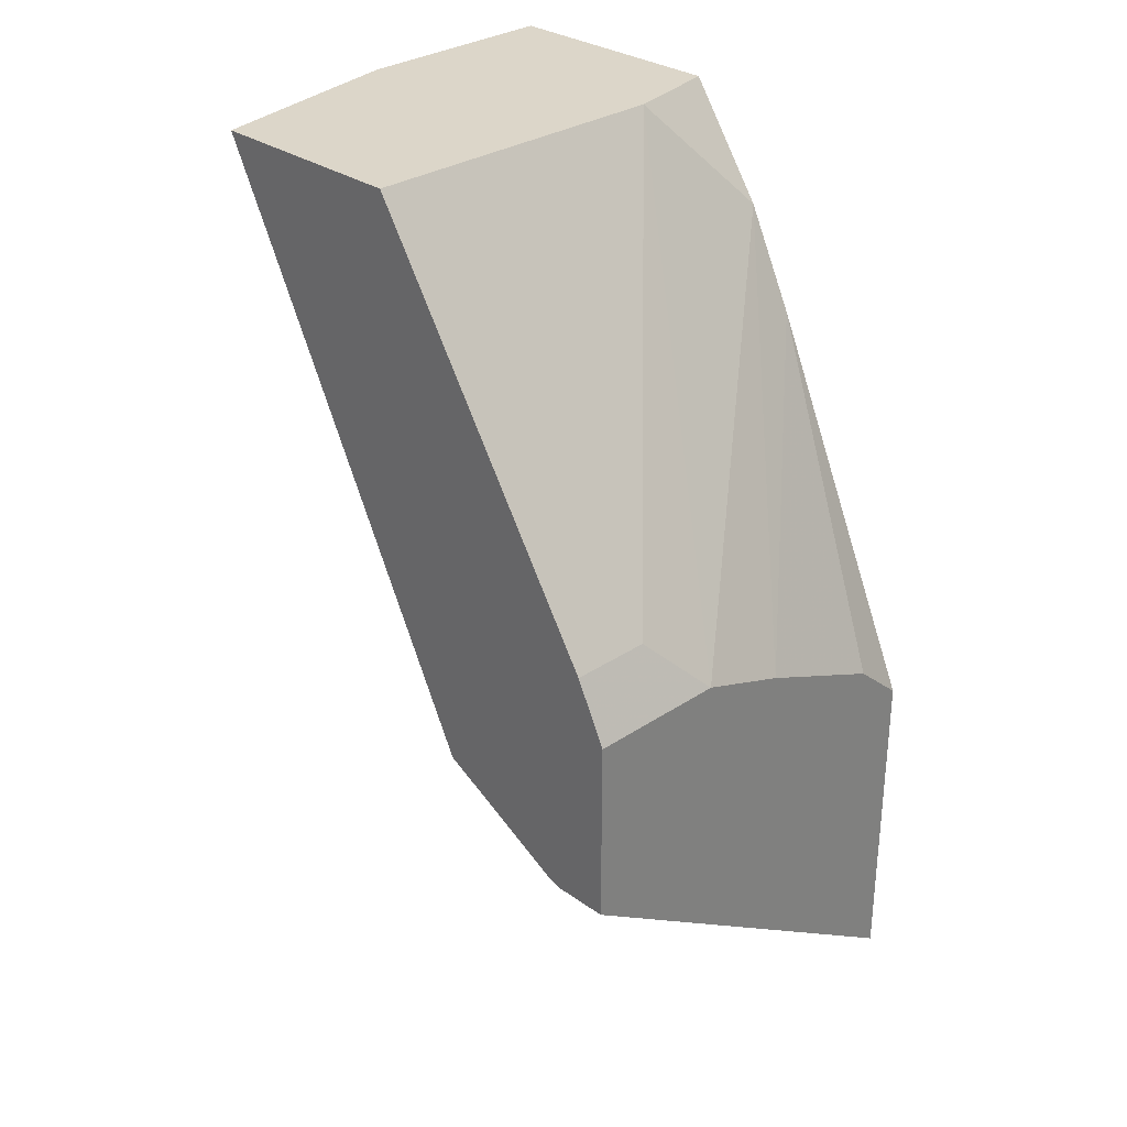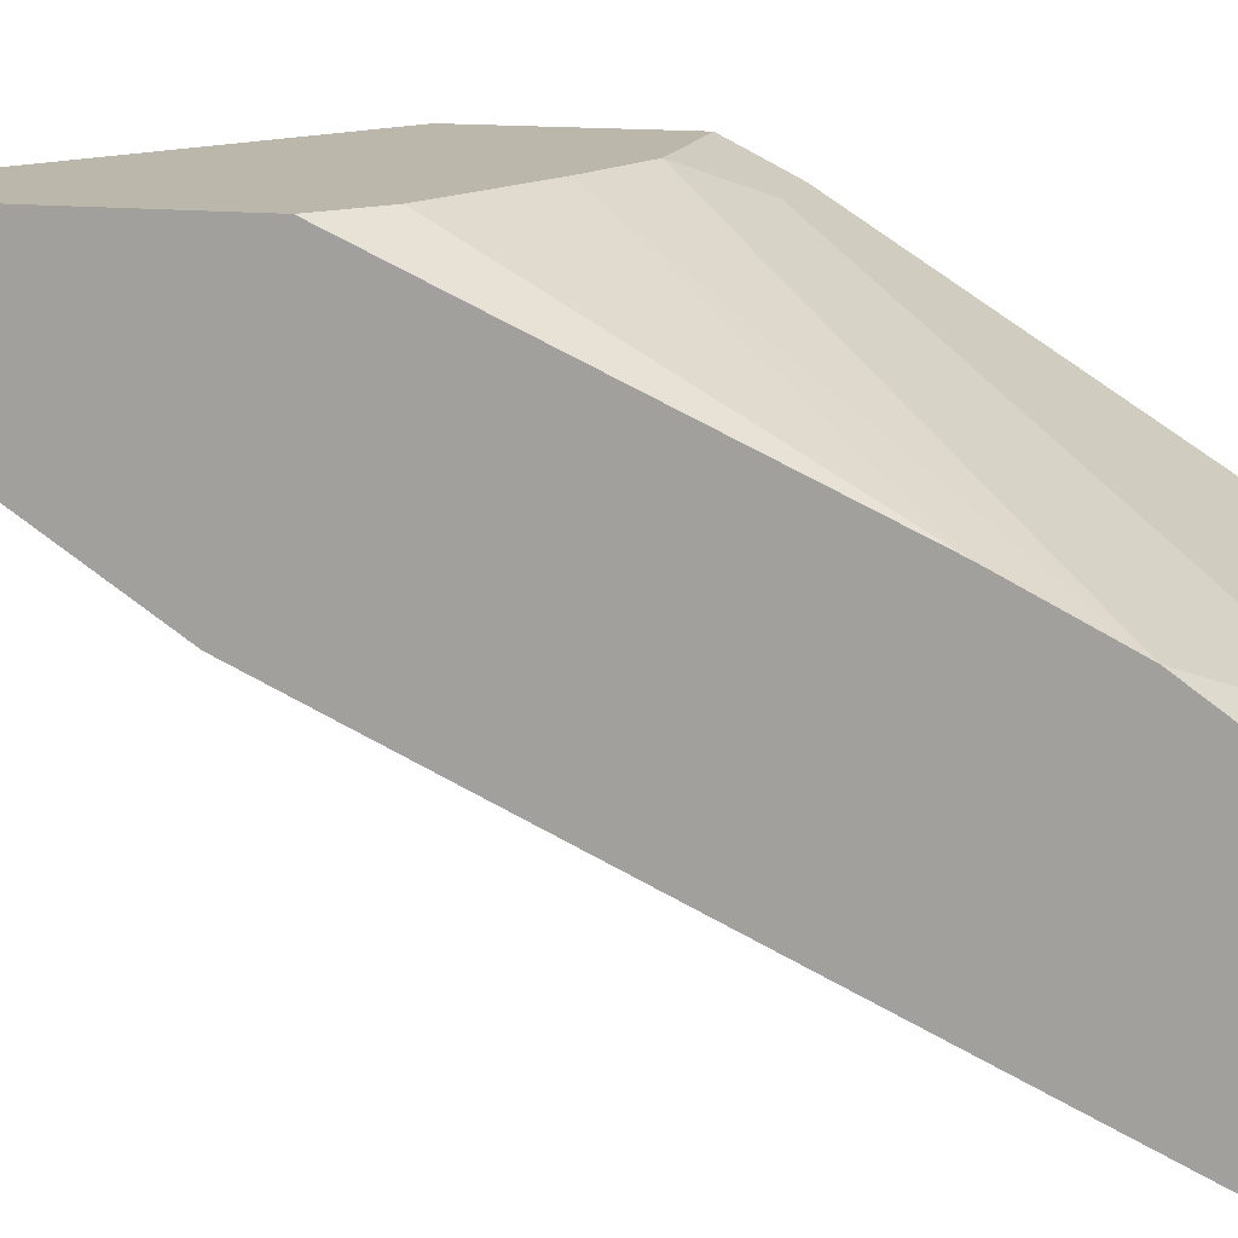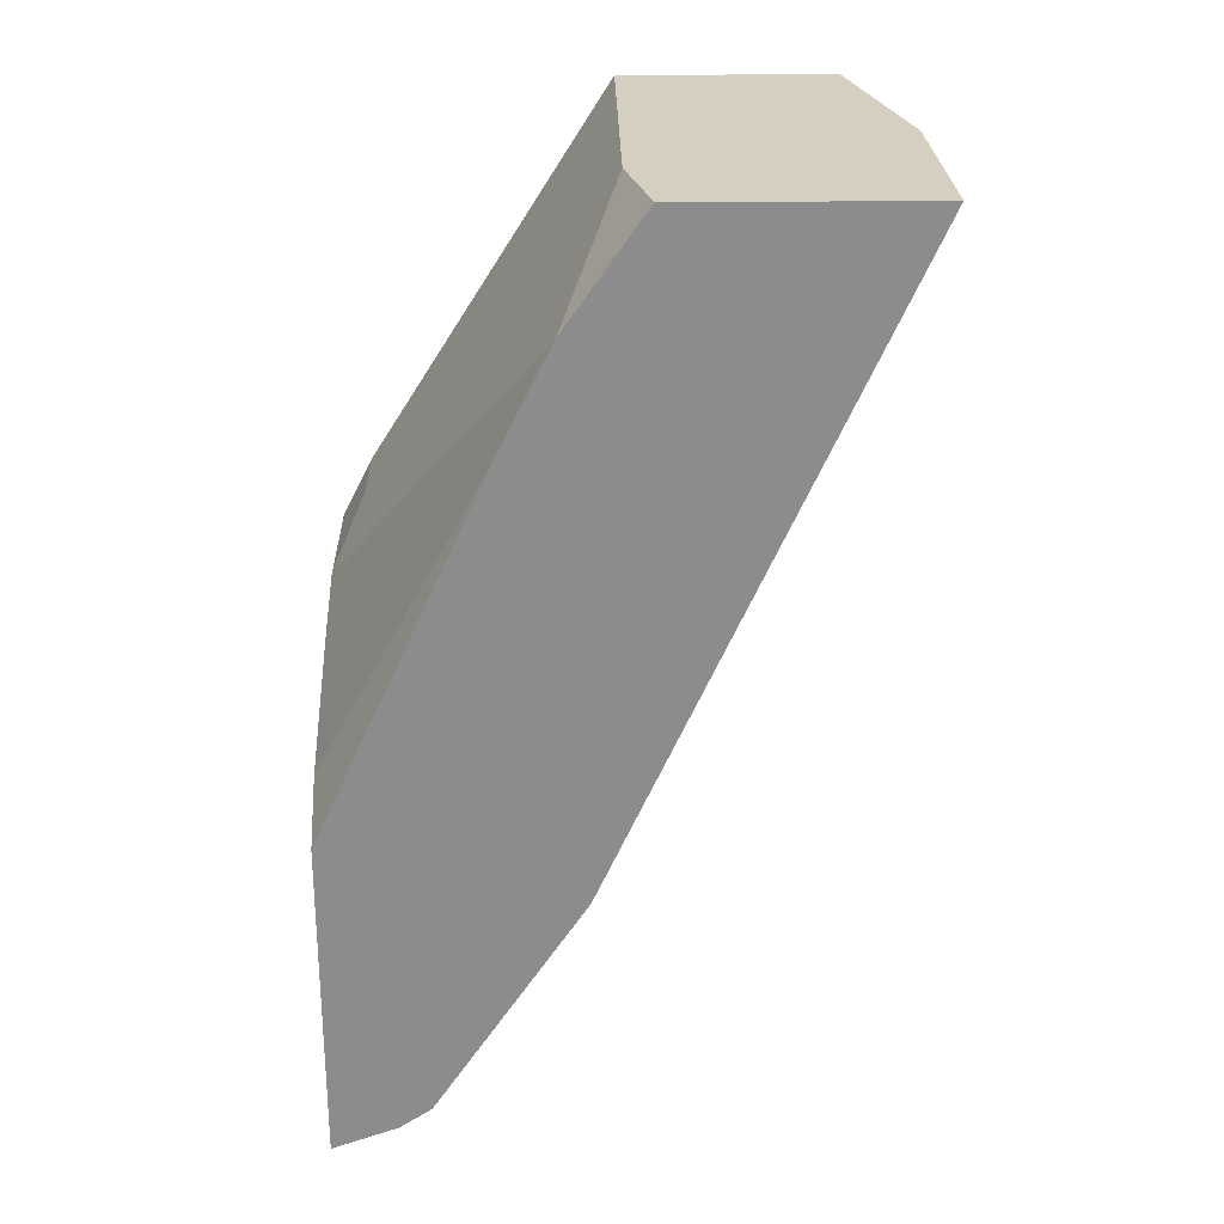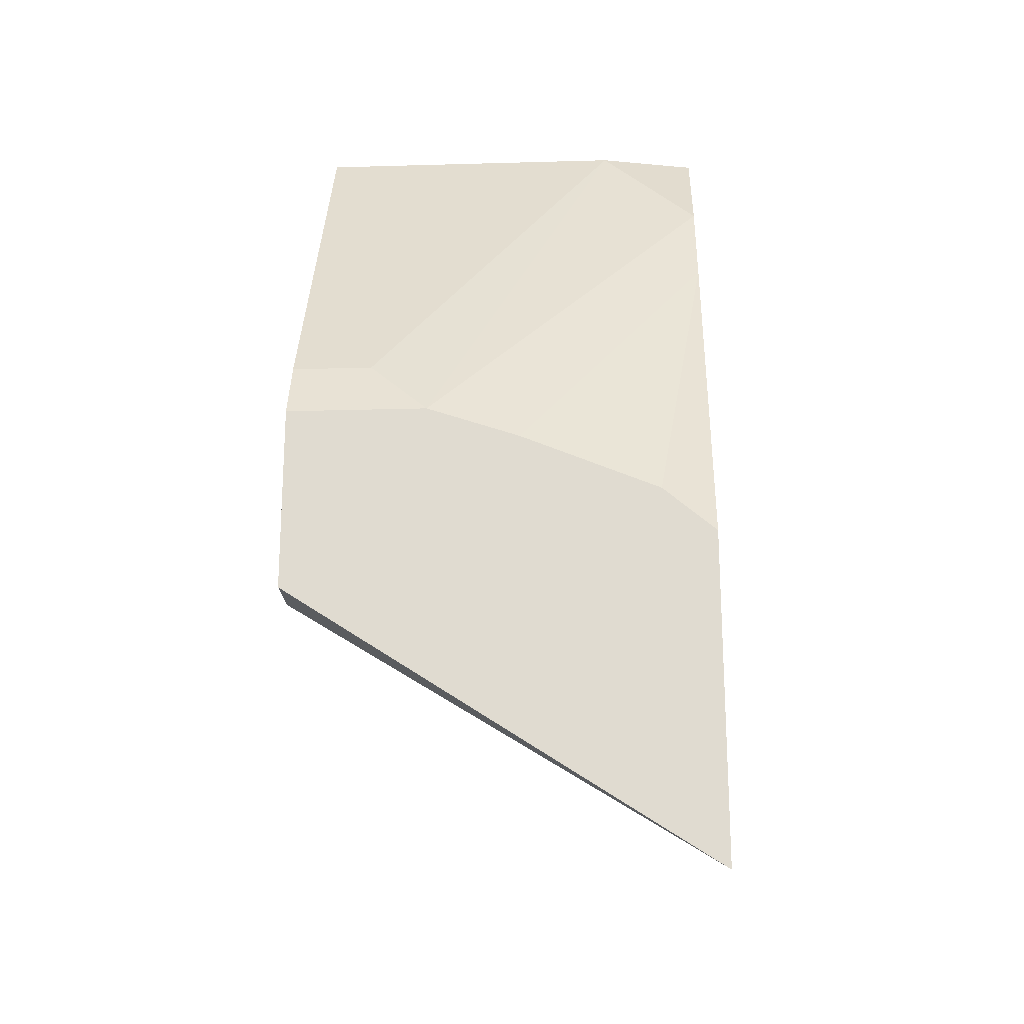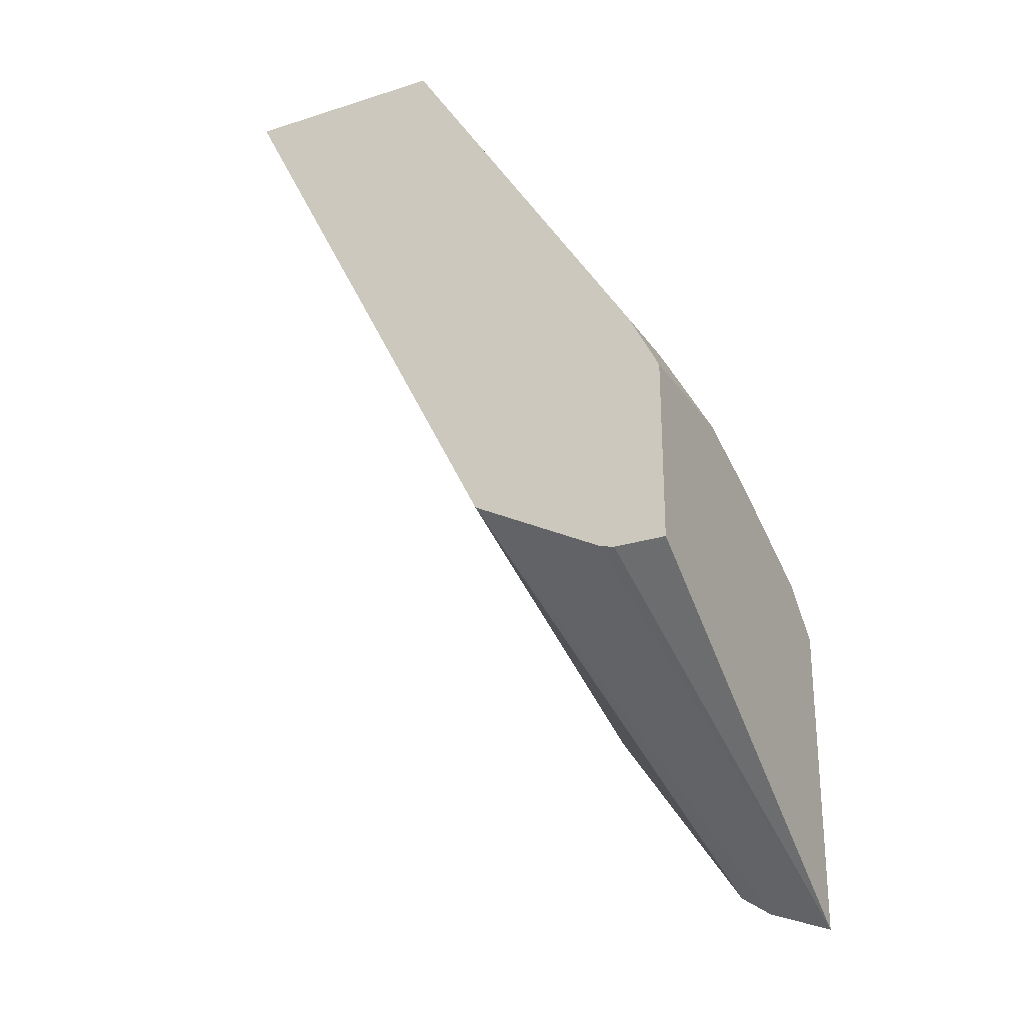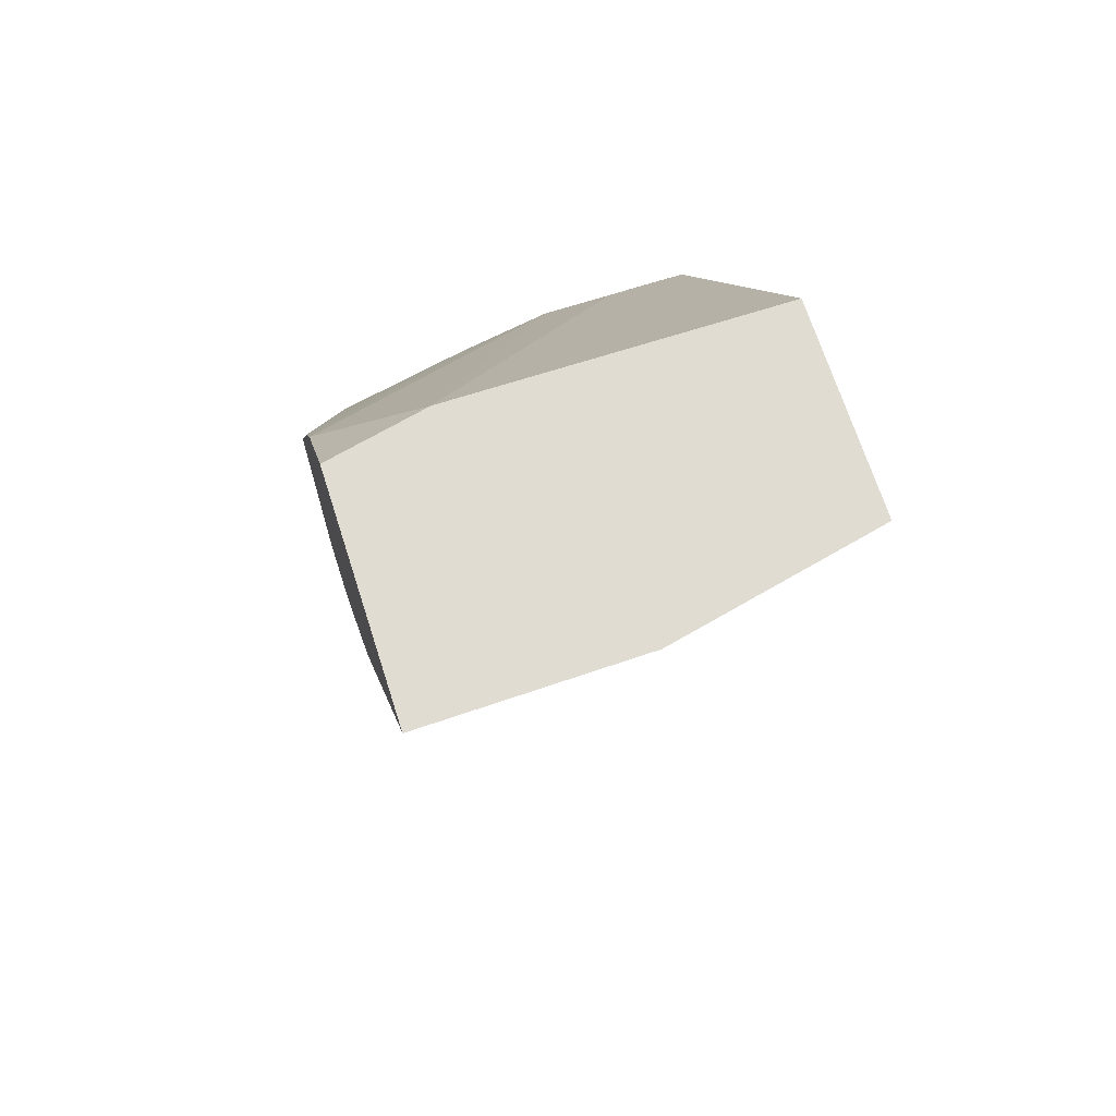
<metadata>
{"format":"obj","ext":"obj","renderer":"f3d","projection":"perspective","resolution":1024,"background":"white","views":[{"elev":30.2,"azim":135.8,"up":"+Z"},{"elev":14.2,"azim":-75.9,"up":"+Y"},{"elev":25.9,"azim":-91.1,"up":"+Z"},{"elev":-21.1,"azim":-177.1,"up":"+Z"},{"elev":-26.1,"azim":116.6,"up":"+Z"},{"elev":69.0,"azim":-17.8,"up":"+Z"}]}
</metadata>
<code>
v -0.1439 0.482 0.397
v -0.06953 0.4833 0.397
v -0.1439 0.5653 0.397
v -0.1439 0.5831 0.1746
v 0.004051 0.4996 0.397
v 0.004051 0.5981 0.2034
v -0.1088 0.5731 0.397
v -0.1439 0.5923 0.3584
v -0.1439 0.6349 0.09659
v -0.1346 0.5921 0.1615
v 0.004051 0.5731 0.397
v -0.1439 0.6459 0.0892
v 0.004051 0.6451 0.1786
v -0.02394 0.6579 0.2632
v -0.04503 0.6685 0.2421
v -0.1439 0.6097 0.3238
v -0.07731 0.6685 0.231
v 0.004051 0.6579 0.2632
v -0.1439 0.6685 0.081
v 0.004051 0.65 0.1774
v 0.004051 0.6685 0.2421
v -0.1255 0.6685 0.2108
v -0.1439 0.6685 0.1951
v 0.004051 0.6685 0.1774
f 12 19 13
f 6 12 13
f 6 9 12
f 7 14 15
f 7 15 8
f 7 11 18
f 8 15 17
f 8 17 16
f 13 19 20
f 16 22 23
f 14 21 15
f 15 21 24
f 15 24 19
f 15 19 23
f 15 23 22
f 15 22 17
f 16 17 22
f 19 24 20
f 6 10 9
f 14 18 21
f 5 18 11
f 7 18 14
f 5 24 21
f 5 21 18
f 1 2 5
f 1 5 11
f 1 11 7
f 1 7 3
f 1 8 16
f 1 16 23
f 1 23 19
f 1 19 12
f 1 12 9
f 1 3 8
f 1 4 2
f 2 4 6
f 2 6 5
f 3 7 8
f 4 9 10
f 4 10 6
f 5 6 13
f 5 13 20
f 1 9 4
f 5 20 24

</code>
